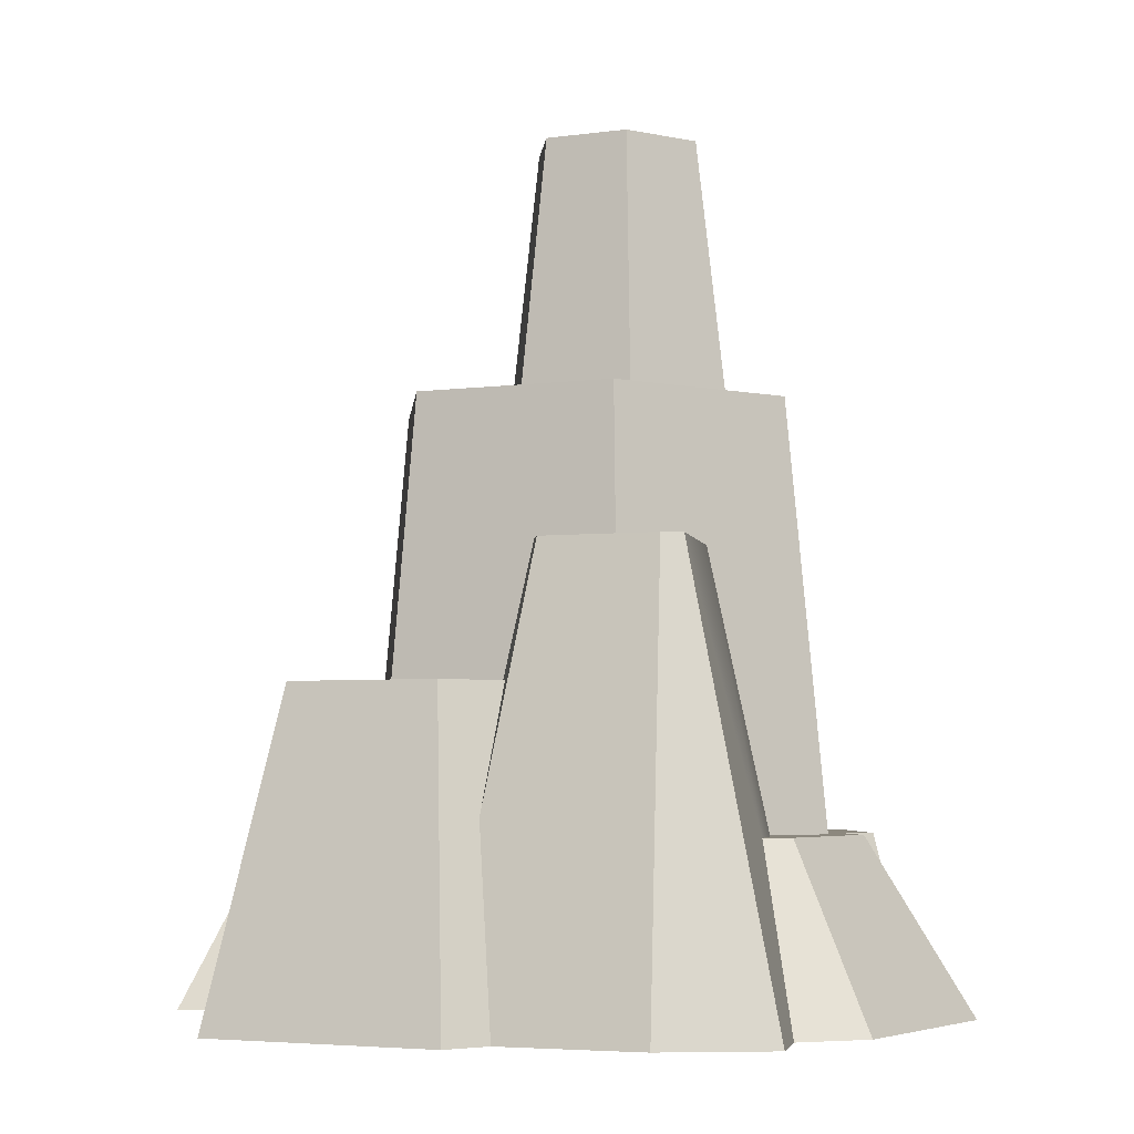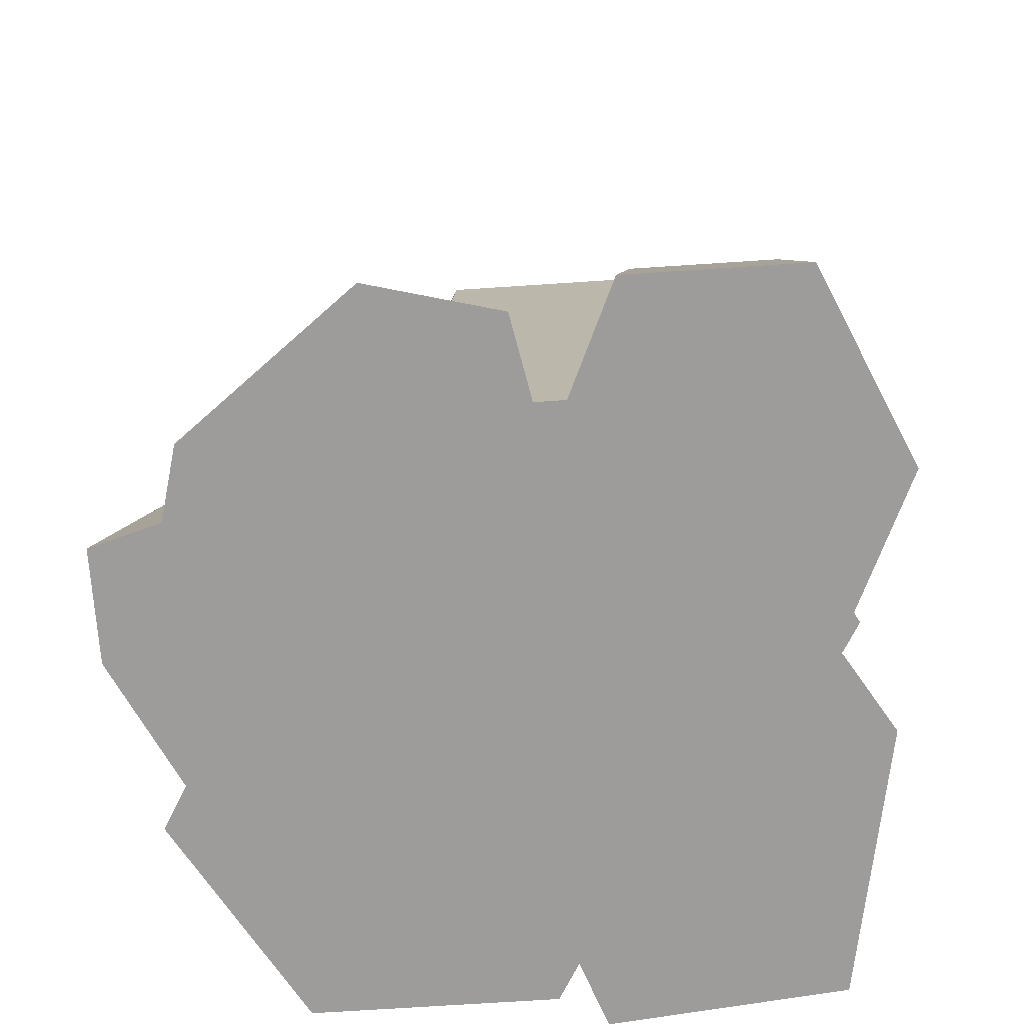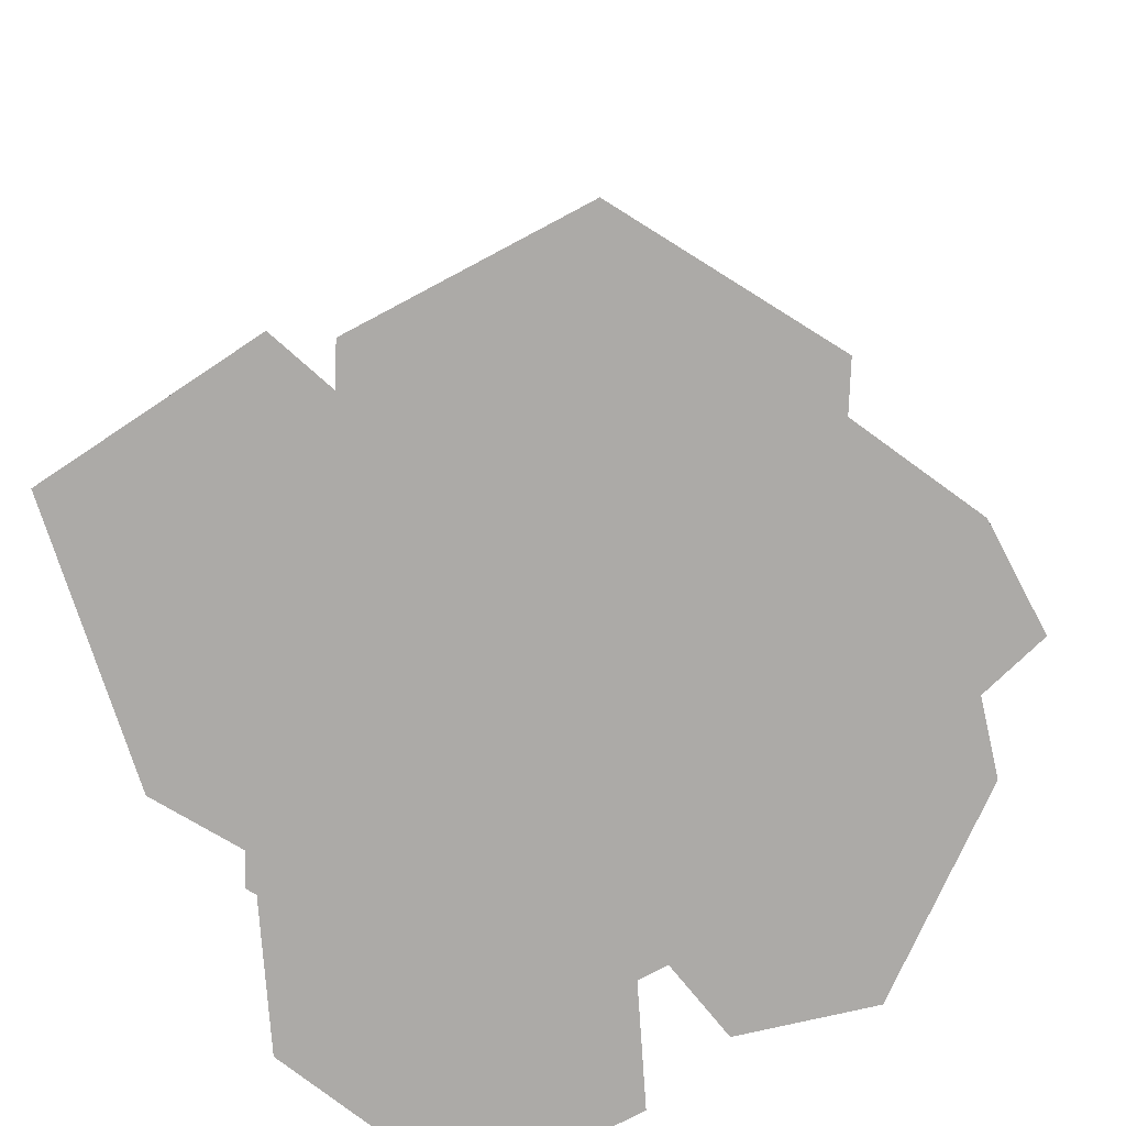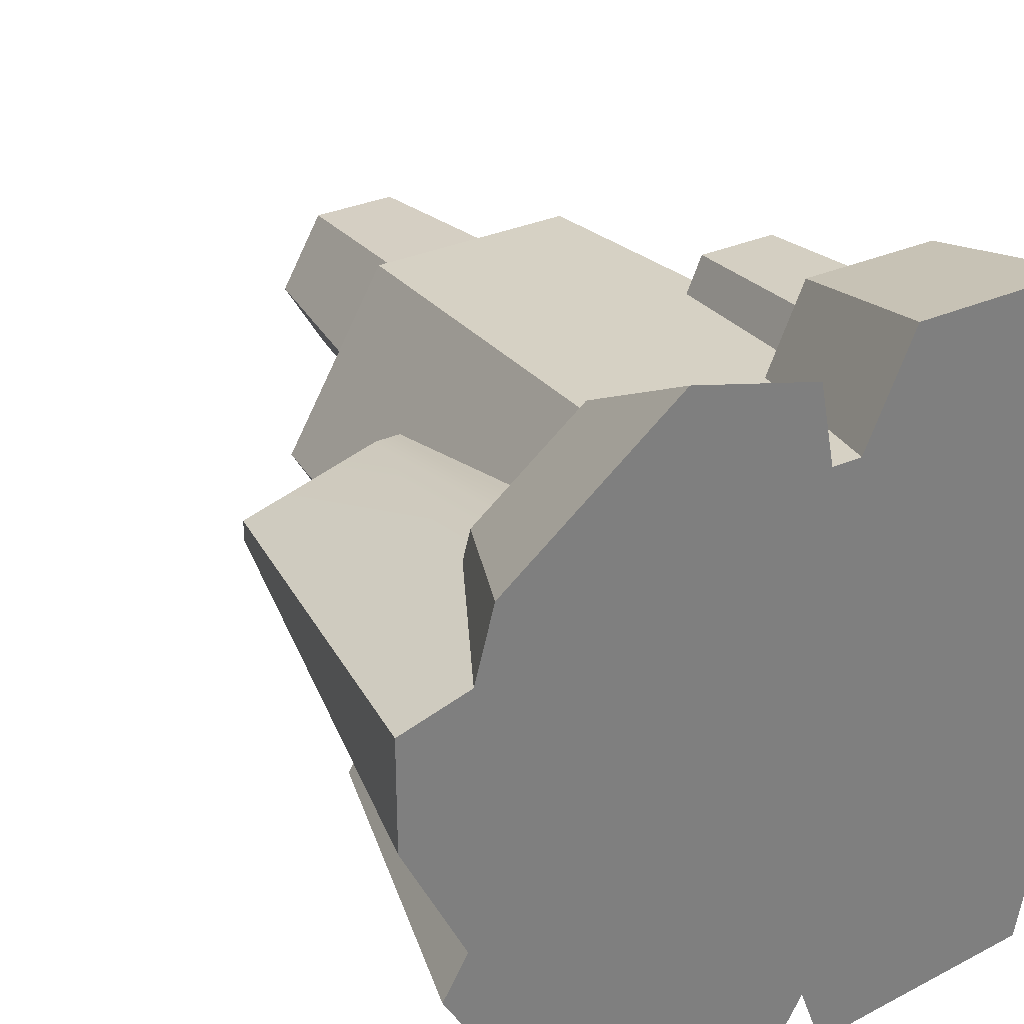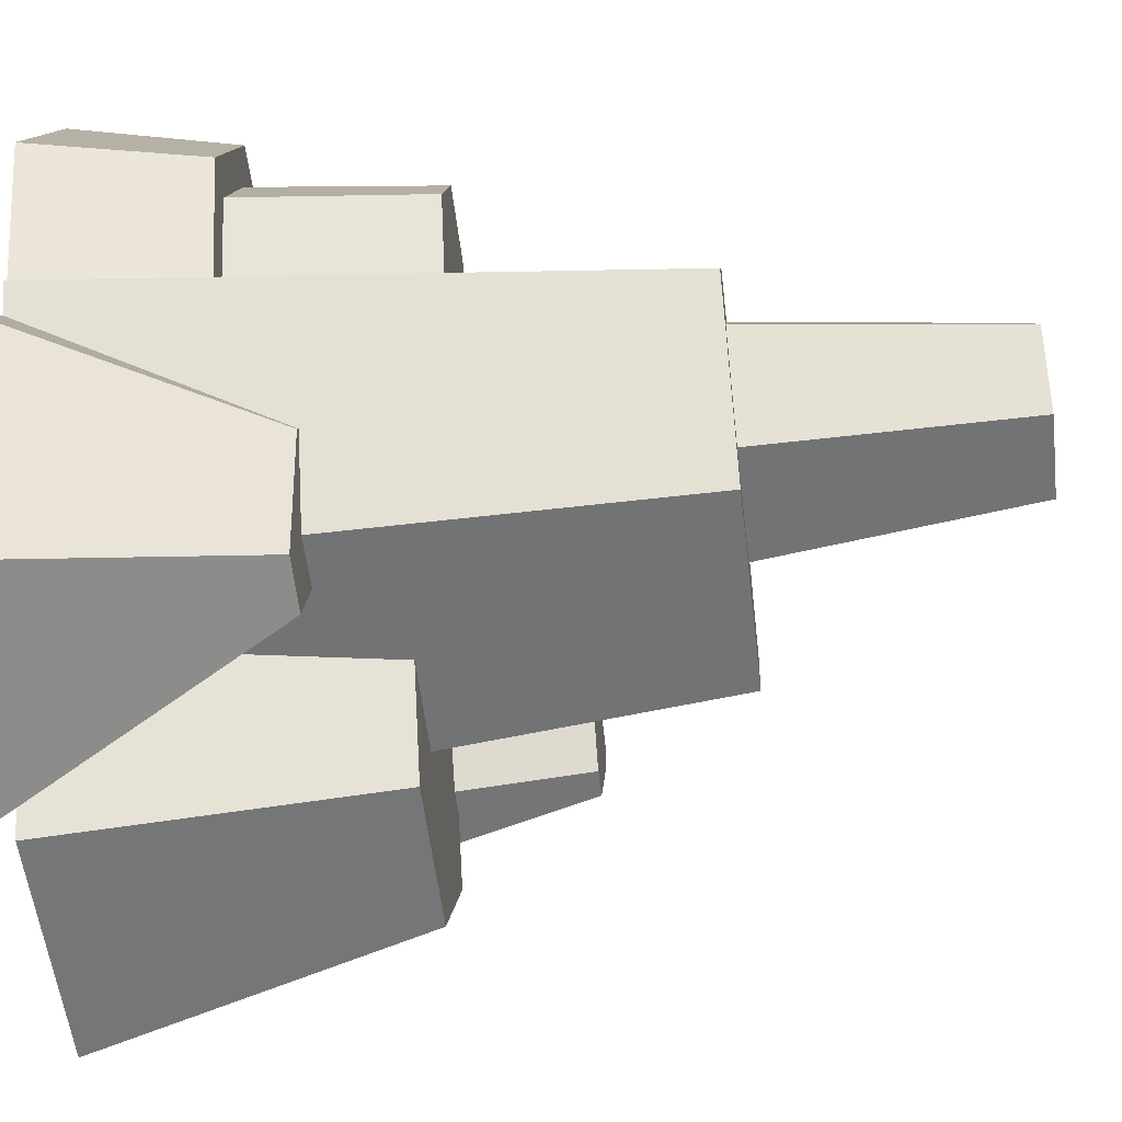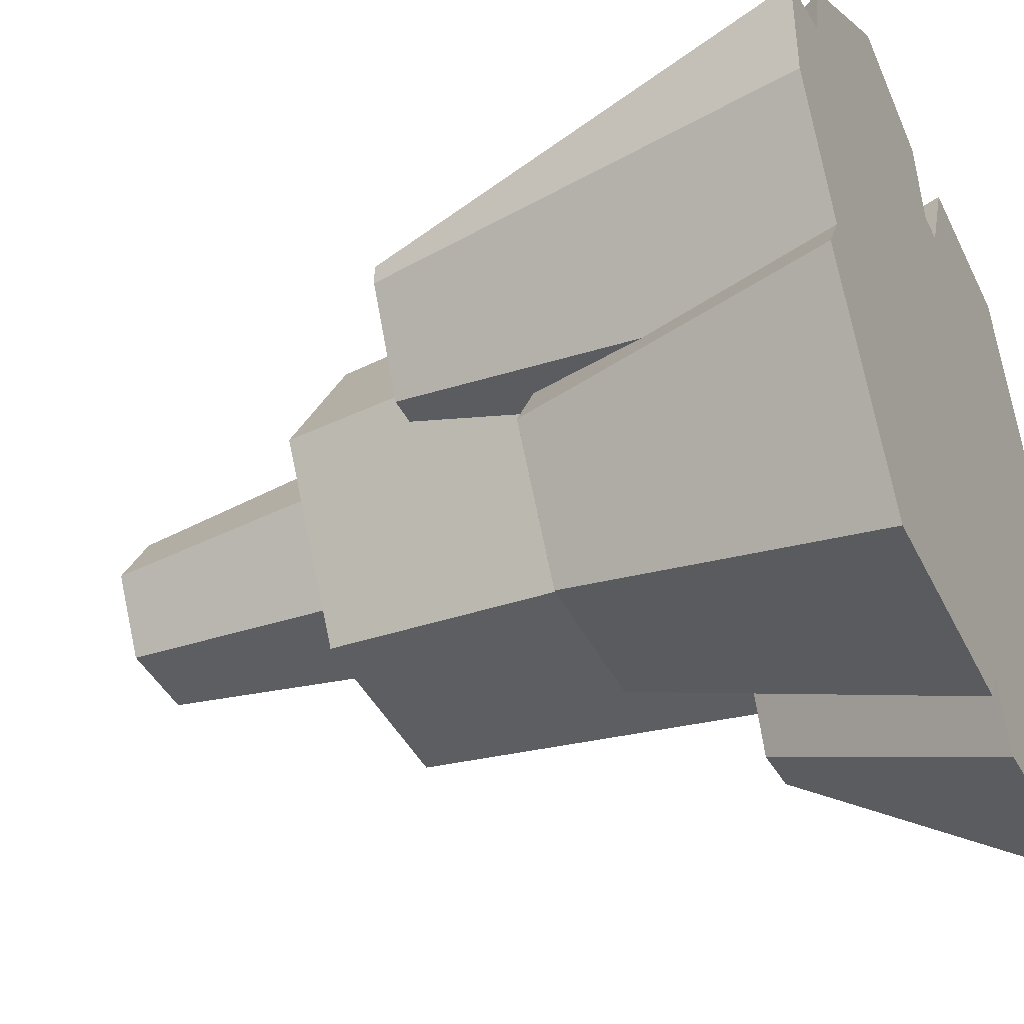
<metadata>
{"format":"obj","ext":"obj","renderer":"f3d","projection":"perspective","resolution":1024,"background":"white","views":[{"elev":-4.3,"azim":-95.4,"up":"+Y"},{"elev":-70.0,"azim":3.8,"up":"+Y"},{"elev":-76.0,"azim":-152.0,"up":"+Y"},{"elev":31.8,"azim":-31.9,"up":"+Z"},{"elev":-54.8,"azim":96.7,"up":"+Z"},{"elev":-41.4,"azim":-65.6,"up":"+Z"}]}
</metadata>
<code>
g Mesh1 Group1 Model
v 0.9226 1.69 -1.491
v 0.5876 1.254 -0.9843
v 0.6301 1.69 -0.9843
f 1 2 3
v 0.6178 1.254 -1.037
f 2 1 4
v 0.6394 0.8901 -1.136
f 4 1 5
v 0.8836 0.8901 -1.559
f 5 1 6
v 1.161 0.8901 -1.559
f 1 7 6
v 1.508 1.69 -1.491
f 8 7 1
v 1.406 0.6885 -1.576
f 8 9 7
v 1.557 0.6885 -1.576
f 9 8 10
v 1.693 0.6885 -1.339
f 8 11 10
v 1.917 3.379e-16 -1.067
f 8 12 11
v 1.8 1.69 -0.9843
f 13 12 8
v 1.965 9.618e-31 -0.9843
f 12 13 14
v 1.95 4.323e-16 -0.9572
f 13 15 14
v 1.874 0.48 -0.9071
f 13 16 15
v 1.81 0.48 -0.7972
f 13 17 16
v 1.757 1.02 -0.7968
f 13 18 17
v 1.508 1.69 -0.4776
f 19 18 13
v 1.54 1.02 -0.421
f 18 19 20
v 0.9226 1.69 -0.4776
f 21 20 19
v 1.471 1.02 -0.421
f 21 22 20
v 0.864 0.49 -0.3762
f 23 22 21
v 0.8992 0.49 -0.3762
f 24 22 23
v 1.326 0.48 -0.3753
f 25 22 24
v 1.438 0.48 -0.3753
f 22 25 26
v 1.434 0.48 -0.133
f 27 26 25
v 1.49 0.48 -0.2594
f 26 27 28
v 1.826 0.48 -0.133
f 28 27 29
v 1.385 1.444e-15 -0.0227
f 30 29 27
v 1.875 1.444e-15 -0.0227
f 29 30 31
v 1.916 0 -2.069
f 30 32 31
v 1.257 0 -2.134
f 30 33 32
v 1.246 7.219e-16 -0.3347
f 34 33 30
v 1.185 7.219e-16 -1.94
f 34 35 33
v 1.161 1.007e-15 -0.3347
f 36 35 34
v 1.124 1.444e-15 -2.045
f 36 37 35
v 1.115 1.444e-15 -0.09787
f 38 37 36
v 0.7495 1.444e-15 -0
f 39 37 38
v 0.446 1.444e-15 -2.045
f 39 40 37
v 0.2549 1.444e-15 -0.3851
f 41 40 39
v 0.1994 1.444e-15 -0.5922
f 42 40 41
v 0.1777 1.444e-15 -1.335
f 43 40 42
v 0.1067 1.444e-15 -1.458
f 40 43 44
v 0.3157 0.5454 -1.355
f 45 44 43
v 0.351 0.8901 -1.458
f 44 45 46
v 0.4523 0.8901 -1.282
f 46 45 47
v 0.4092 1.254 -1.205
f 48 47 45
v 0.5284 0.8901 -1.282
f 47 48 49
v 0.4902 1.254 -1.205
f 49 48 50
v 0.6593 1.254 -0.7349
f 48 51 50
v 0.2647 1.254 -0.9091
f 52 51 48
v 0.2647 1.254 -0.8489
f 51 52 53
v 0 1.444e-15 -0.9702
f 54 53 52
v 0 1.444e-15 -0.6498
f 53 54 55
f 43 55 54
f 55 43 42
v 0.4652 0.49 -0.6231
f 56 55 42
f 55 56 53
f 53 56 51
v 0.6365 0.49 -0.5736
f 51 56 57
v 0.4876 0.49 -0.5394
f 58 57 56
v 0.8082 0.49 -0.2898
f 57 58 59
f 41 59 58
f 59 41 39
v 0.8865 0.49 -0.3107
f 39 60 59
f 60 39 38
f 36 60 38
f 60 36 24
f 36 25 24
f 25 36 34
f 34 27 25
f 27 34 30
f 23 60 24
f 23 59 60
v 0.7501 0.49 -0.5736
f 61 59 23
f 57 59 61
v 0.7316 1.254 -0.7349
f 62 57 61
f 57 62 51
f 2 51 62
f 50 51 2
f 4 50 2
f 5 50 4
f 50 5 49
v 0.5681 0.8901 -1.834
f 63 49 5
f 63 47 49
f 47 63 46
f 63 44 46
f 44 63 40
f 63 37 40
v 1.002 0.8901 -1.834
f 37 63 64
f 63 5 64
f 64 5 6
f 64 6 7
v 1.27 0.4082 -1.599
f 65 64 7
f 64 65 35
v 1.48 0.6885 -1.778
f 65 66 35
f 66 65 9
f 7 9 65
f 10 66 9
v 1.634 0.6885 -1.762
f 66 10 67
f 67 10 11
v 1.707 0.6885 -1.363
f 67 11 68
v 2.058 0 -1.299
f 11 69 68
f 69 11 12
f 69 12 32
f 31 32 12
f 31 12 15
f 14 15 12
v 2.12 1.444e-15 -0.5741
f 31 15 70
v 2.022 0.48 -0.5741
f 15 71 70
f 71 15 16
v 1.909 0.48 -0.5741
f 16 72 71
f 72 16 17
v 1.856 1.02 -0.5741
f 17 73 72
f 73 17 18
v 1.743 1.02 -0.3192
f 18 74 73
f 20 74 18
v 1.516 1.02 -0.3192
f 20 75 74
f 75 20 22
f 26 75 22
f 75 26 28
f 28 74 75
v 1.77 0.48 -0.2594
f 74 28 76
f 28 29 76
f 76 29 72
f 72 29 71
f 29 70 71
f 70 29 31
f 72 74 76
f 74 72 73
f 32 68 69
f 68 32 67
f 32 66 67
f 66 32 33
f 35 66 33
f 64 35 37
f 62 3 2
f 62 21 3
f 61 21 62
f 21 61 23
f 21 1 3
v 0.9241 1.69 -0.9047
f 1 21 77
v 1.093 1.69 -0.6126
f 77 21 78
f 78 21 19
v 1.43 1.69 -0.6126
f 78 19 79
v 1.599 1.69 -0.9047
f 79 19 80
f 80 19 13
f 8 80 13
v 1.43 1.69 -1.197
f 8 81 80
v 1.093 1.69 -1.197
f 8 82 81
f 1 82 8
f 82 1 77
v 1.138 2.45 -1.118
f 77 83 82
v 1.015 2.45 -0.9047
f 83 77 84
v 1.138 2.45 -0.6915
f 77 85 84
f 85 77 78
v 1.384 2.45 -0.6915
f 78 86 85
f 86 78 79
f 80 86 79
v 1.508 2.45 -0.9047
f 86 80 87
f 81 87 80
v 1.384 2.45 -1.118
f 87 81 88
f 81 83 88
f 83 81 82
f 83 86 88
f 83 85 86
f 85 83 84
f 88 86 87
f 58 42 41
f 42 58 56
f 54 48 43
f 48 54 52
f 43 48 45

</code>
